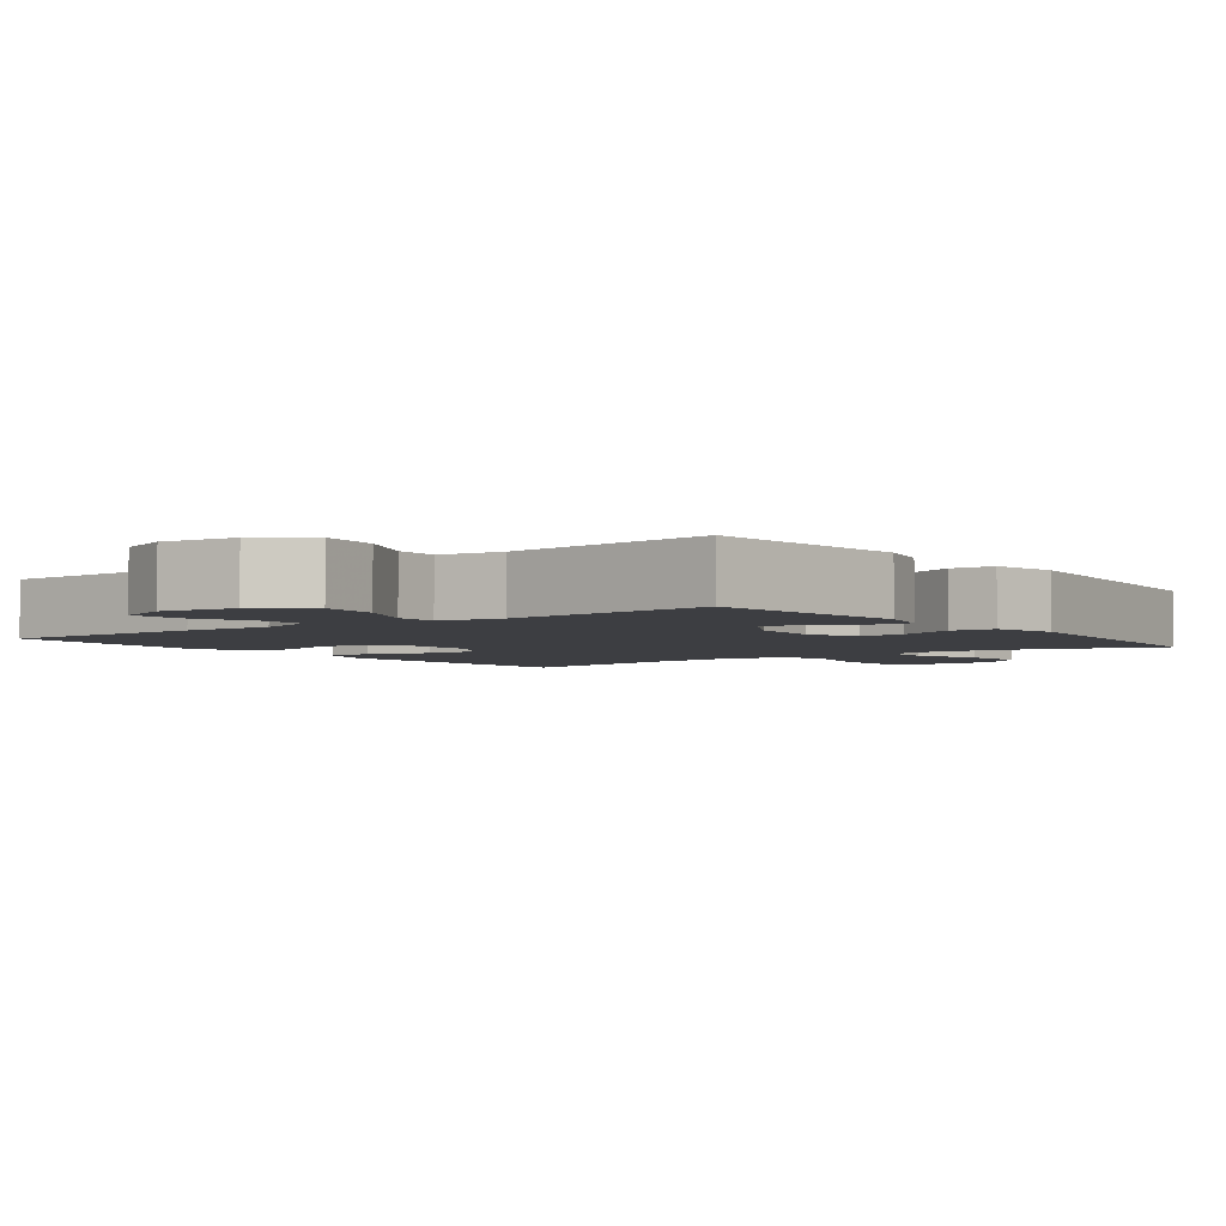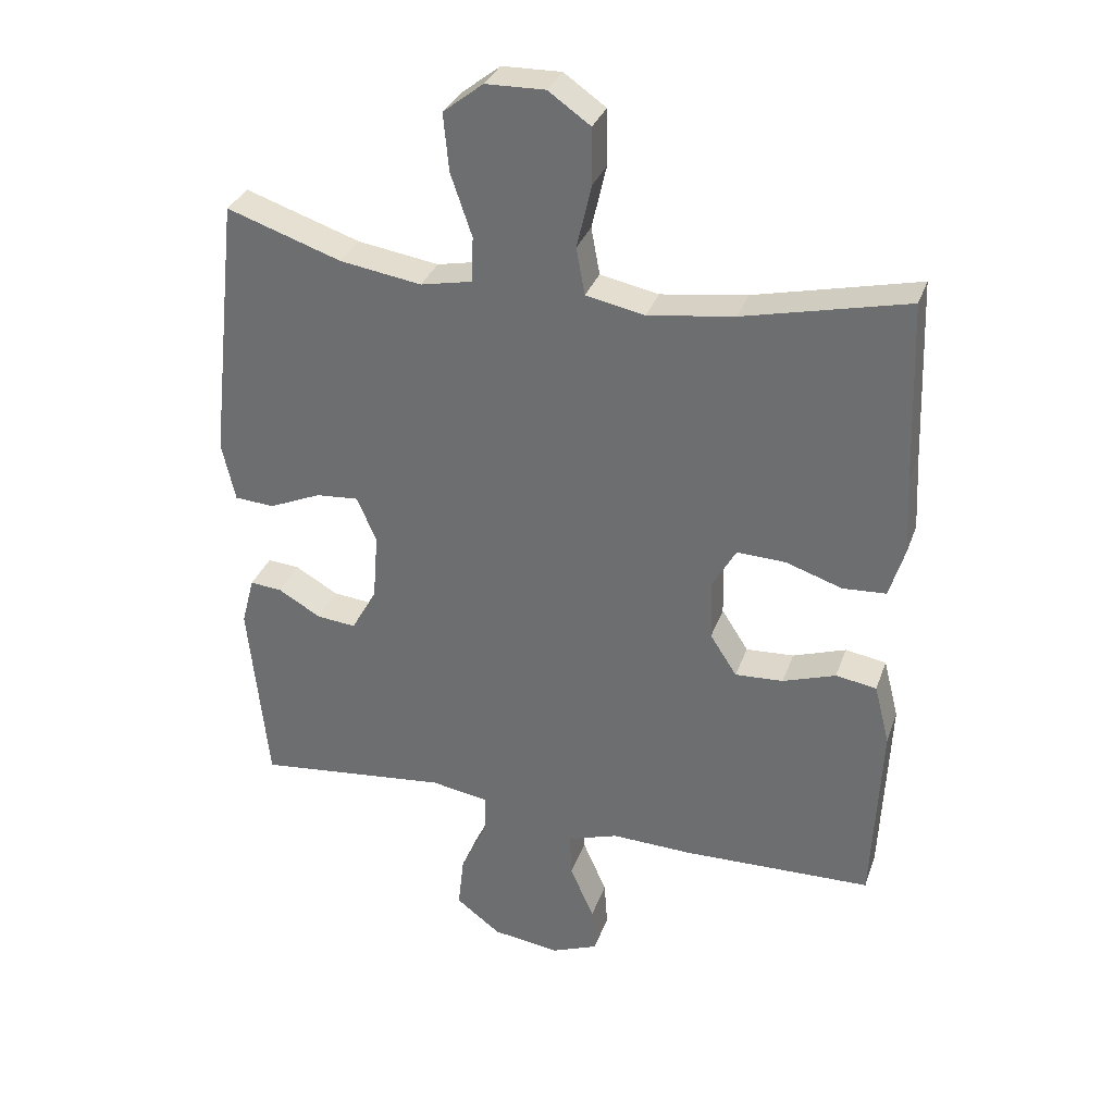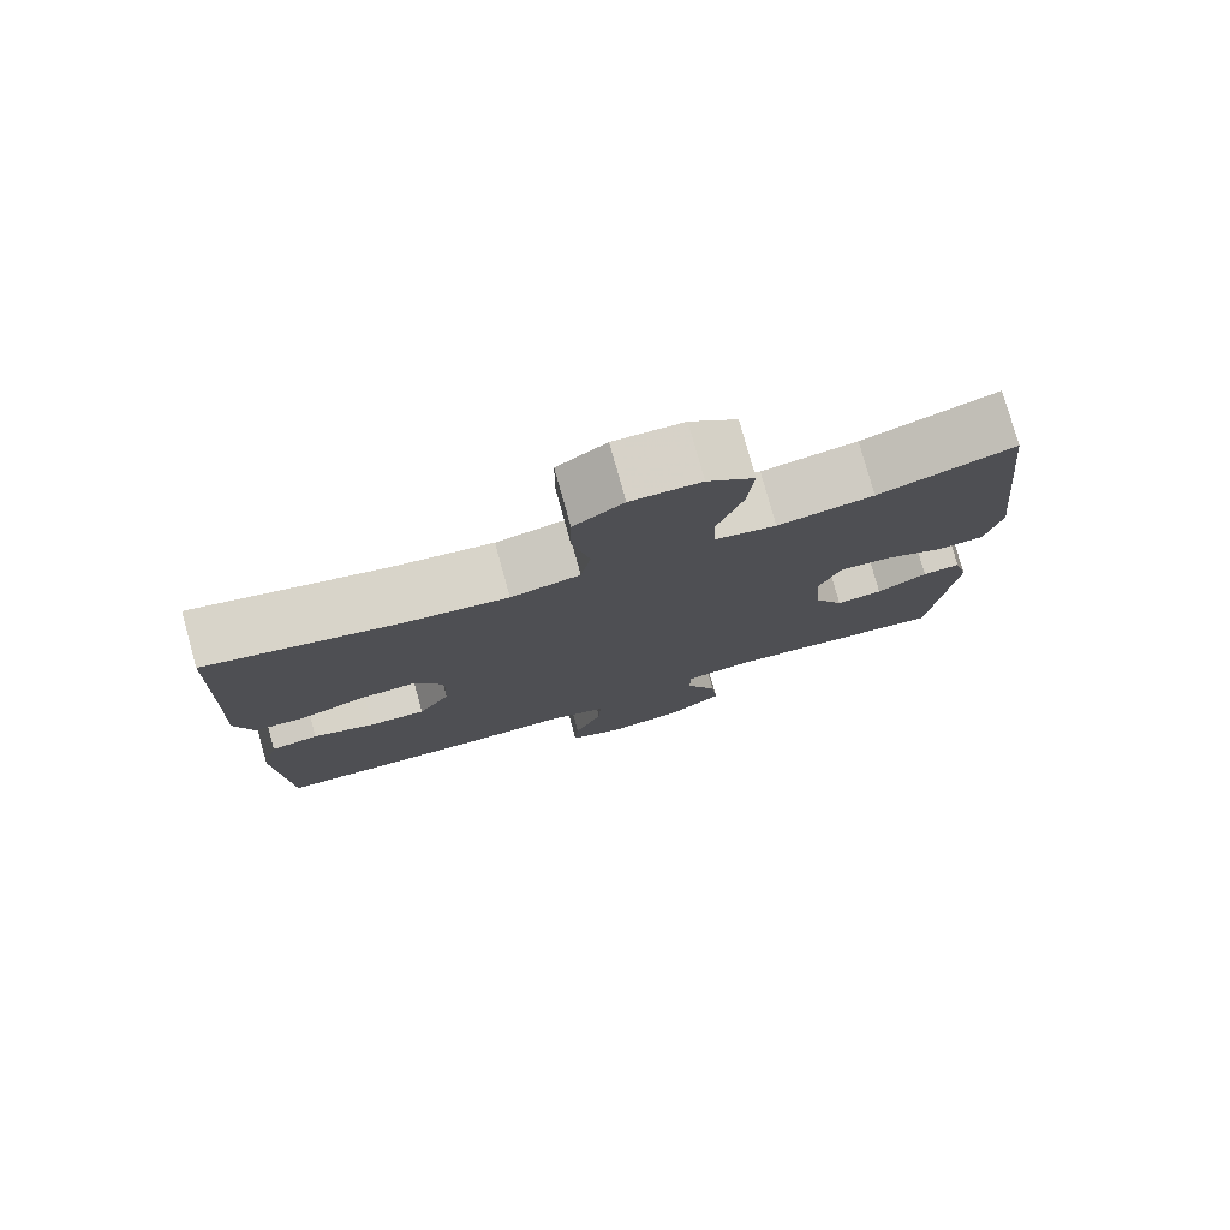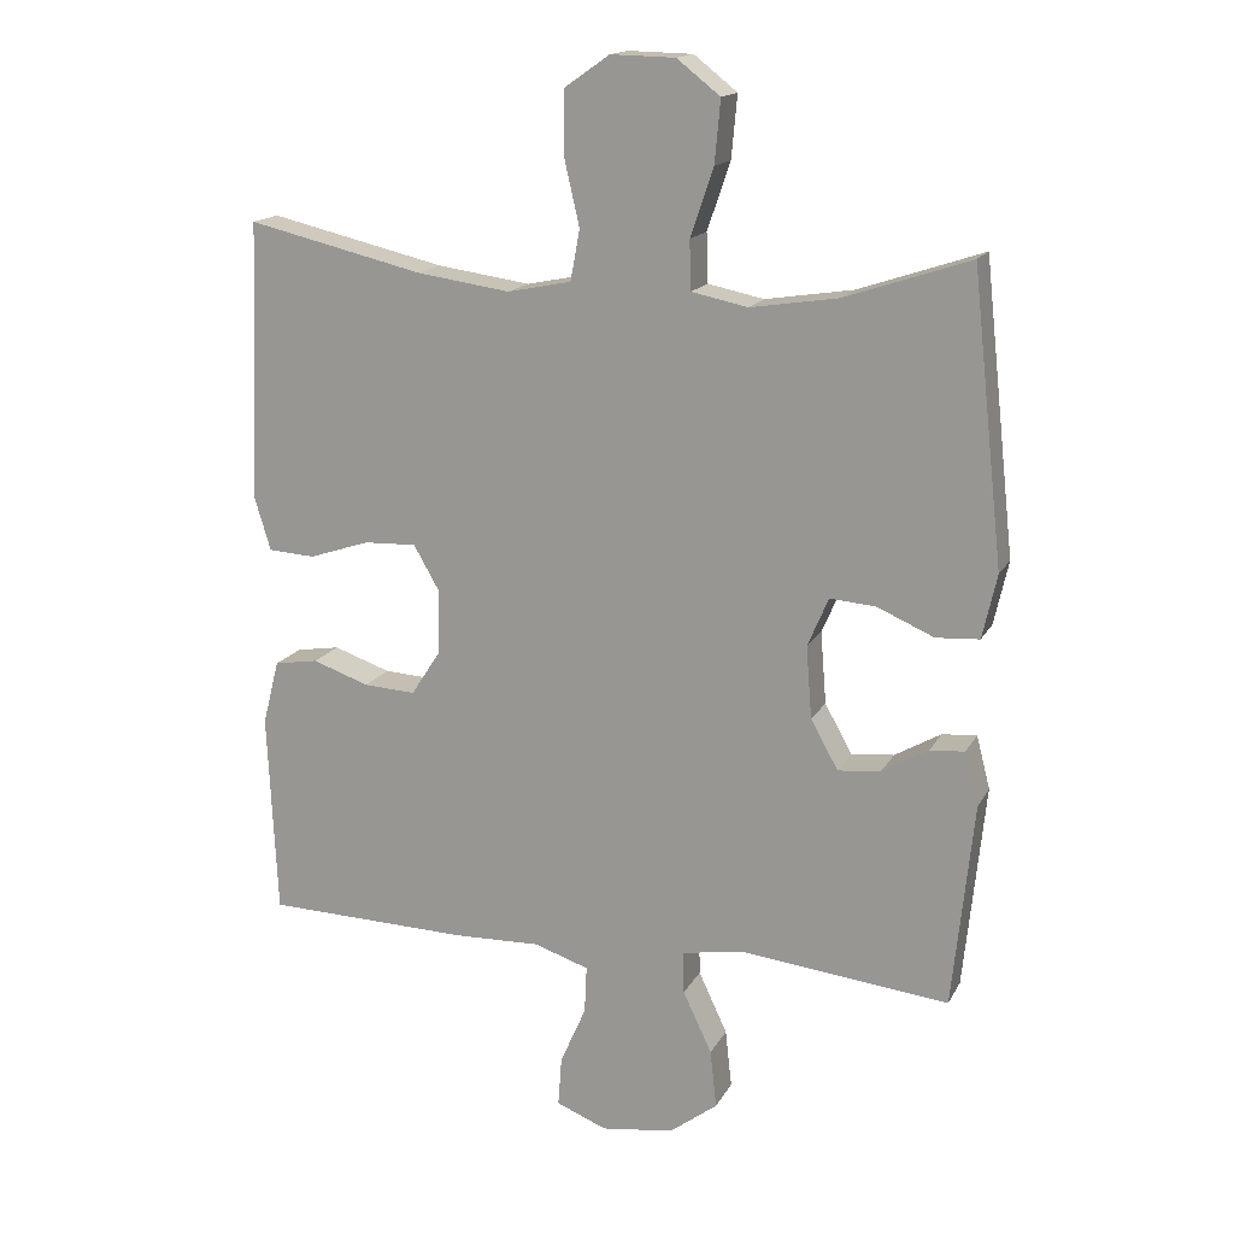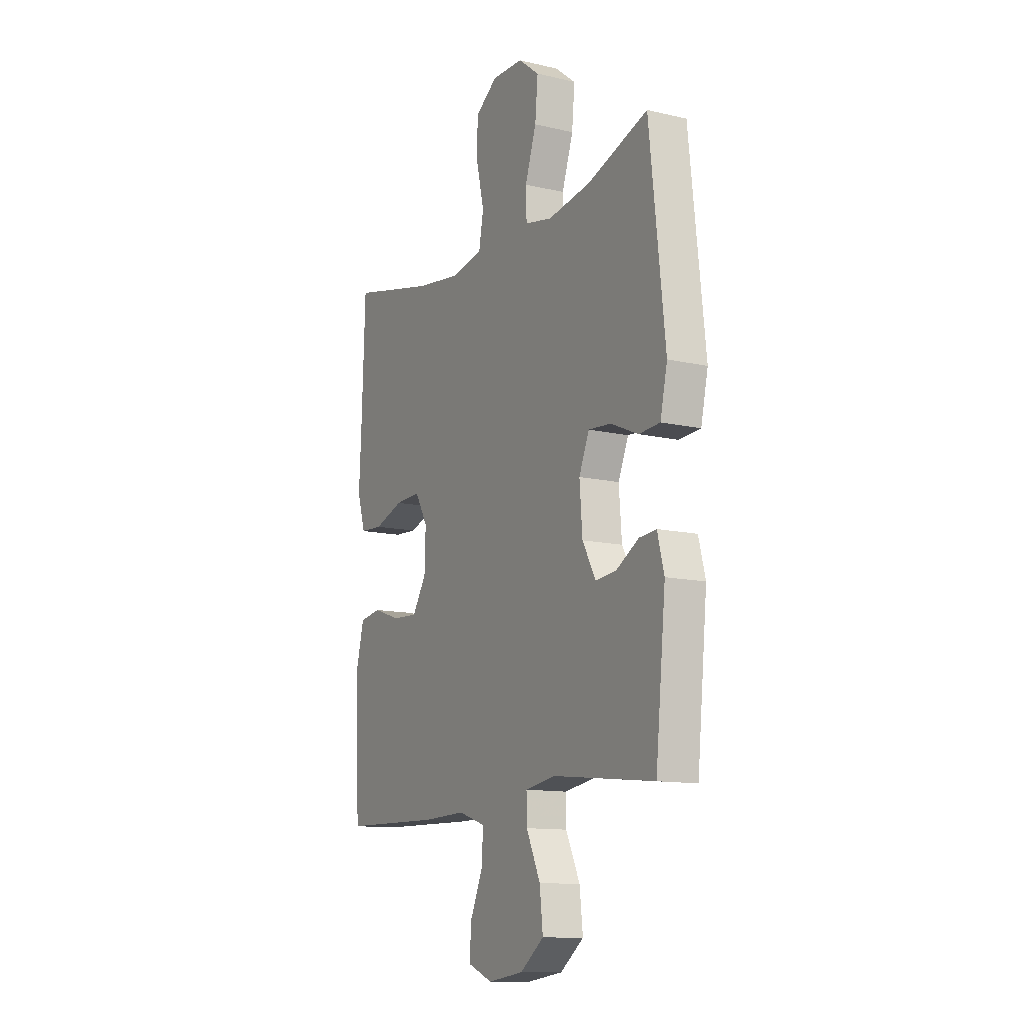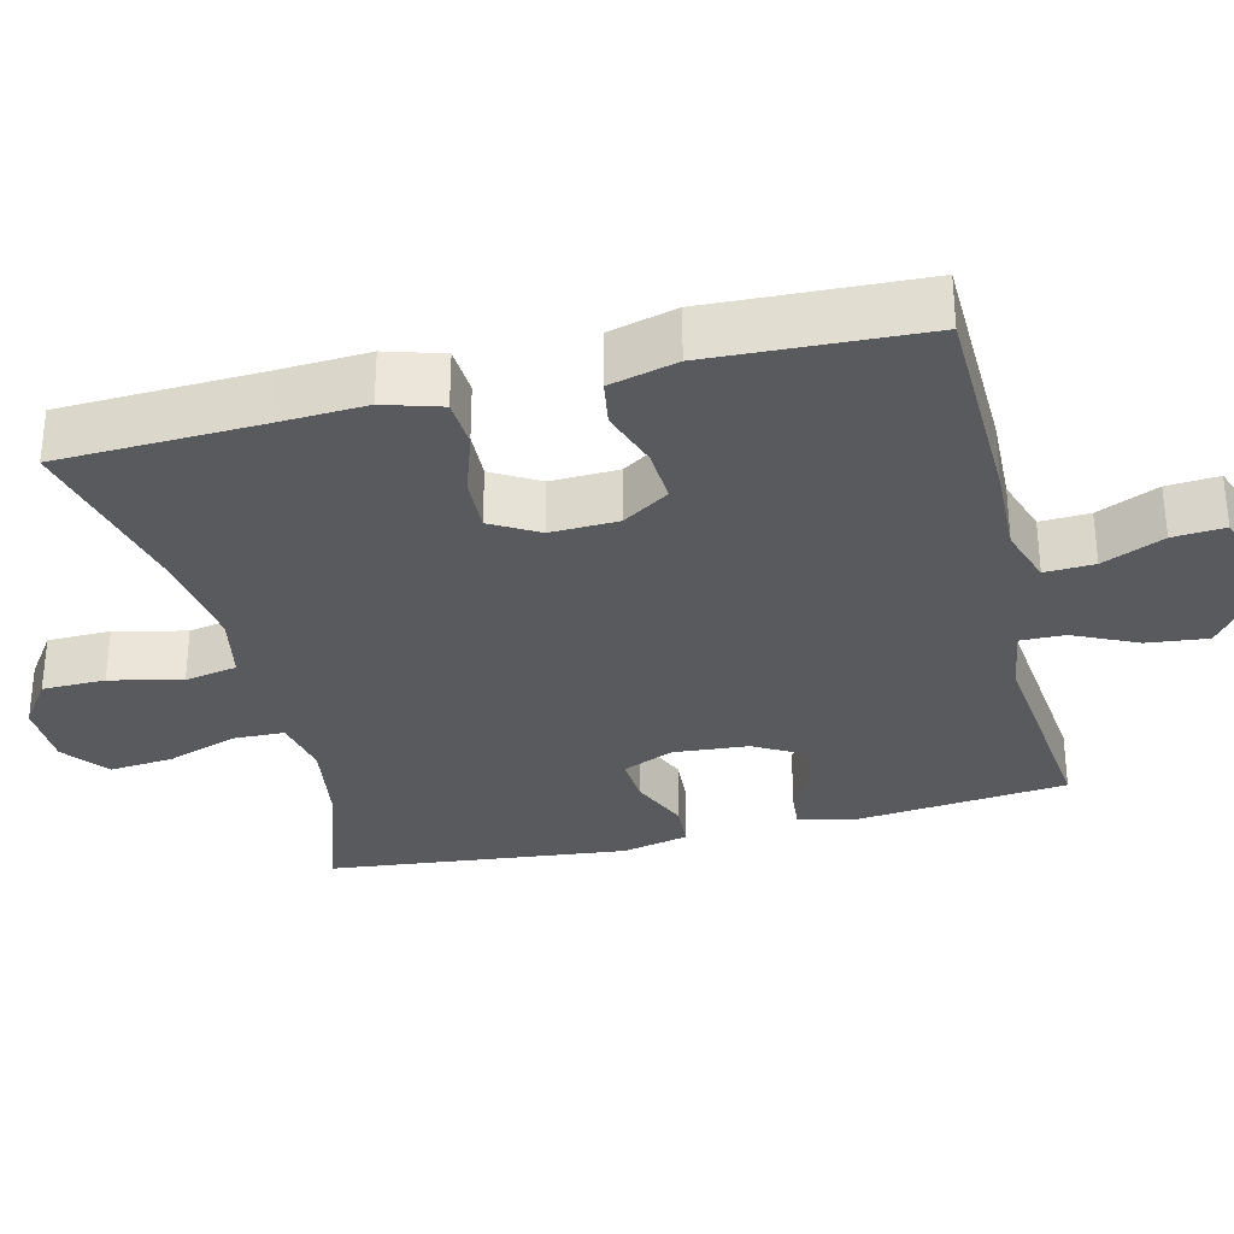
<metadata>
{"format":"obj","ext":"obj","renderer":"f3d","projection":"perspective","resolution":1024,"background":"white","views":[{"elev":-3.5,"azim":-143.2,"up":"+Y"},{"elev":32.3,"azim":17.9,"up":"+Z"},{"elev":78.2,"azim":164.5,"up":"+Z"},{"elev":16.2,"azim":-159.9,"up":"+Z"},{"elev":-12.3,"azim":-118.6,"up":"+Z"},{"elev":-31.7,"azim":103.8,"up":"+Y"}]}
</metadata>
<code>
v 0.5 0.07 -0.5
v 0.216 0.07 -0.507
v 0.095 0.07 -0.503
v 0.019 0.07 -0.528
v 0.022 0.07 -0.594
v 0.058 0.07 -0.676
v 0.063 0.07 -0.745
v -0.007 0.07 -0.773
v -0.108 0.07 -0.759
v -0.175 0.07 -0.708
v -0.166 0.07 -0.627
v -0.126 0.07 -0.542
v -0.125 0.07 -0.483
v -0.212 0.07 -0.469
v -0.5 0.07 -0.5
v -0.529 0.07 -0.215
v -0.51 0.07 -0.142
v -0.462 0.07 -0.146
v -0.398 0.07 -0.183
v -0.339 0.07 -0.189
v -0.301 0.07 -0.121
v -0.293 0.07 -0.021
v -0.322 0.07 0.047
v -0.386 0.07 0.042
v -0.464 0.07 0.008
v -0.524 0.07 0.012
v -0.544 0.07 0.101
v -0.5 0.07 0.5
v -0.328 0.07 0.442
v -0.206 0.07 0.423
v -0.128 0.07 0.439
v -0.126 0.07 0.507
v -0.158 0.07 0.601
v -0.166 0.07 0.687
v -0.106 0.07 0.734
v -0.017 0.07 0.736
v 0.046 0.07 0.692
v 0.047 0.07 0.608
v 0.025 0.07 0.513
v 0.038 0.07 0.443
v 0.126 0.07 0.425
v 0.255 0.07 0.443
v 0.5 0.07 0.5
v 0.51 0.07 0.232
v 0.516 0.07 0.115
v 0.493 0.07 0.039
v 0.428 0.07 0.035
v 0.344 0.07 0.063
v 0.271 0.07 0.066
v 0.235 0.07 0.003
v 0.238 0.07 -0.087
v 0.278 0.07 -0.149
v 0.35 0.07 -0.145
v 0.429 0.07 -0.118
v 0.49 0.07 -0.128
v 0.513 0.07 -0.218
v 0.5 0 -0.5
v 0.216 0 -0.507
v 0.095 0 -0.503
v 0.019 0 -0.528
v 0.022 0 -0.594
v 0.058 0 -0.676
v 0.063 0 -0.745
v -0.007 0 -0.773
v -0.108 0 -0.759
v -0.175 0 -0.708
v -0.166 0 -0.627
v -0.126 0 -0.542
v -0.125 0 -0.483
v -0.212 0 -0.469
v -0.5 0 -0.5
v -0.529 0 -0.215
v -0.51 0 -0.142
v -0.462 0 -0.146
v -0.398 0 -0.183
v -0.339 0 -0.189
v -0.301 0 -0.121
v -0.293 0 -0.021
v -0.322 0 0.047
v -0.386 0 0.042
v -0.464 0 0.008
v -0.524 0 0.012
v -0.544 0 0.101
v -0.5 0 0.5
v -0.328 0 0.442
v -0.206 0 0.423
v -0.128 0 0.439
v -0.126 0 0.507
v -0.158 0 0.601
v -0.166 0 0.687
v -0.106 0 0.734
v -0.017 0 0.736
v 0.046 0 0.692
v 0.047 0 0.608
v 0.025 0 0.513
v 0.038 0 0.443
v 0.126 0 0.425
v 0.255 0 0.443
v 0.5 0 0.5
v 0.51 0 0.232
v 0.516 0 0.115
v 0.493 0 0.039
v 0.428 0 0.035
v 0.344 0 0.063
v 0.271 0 0.066
v 0.235 0 0.003
v 0.238 0 -0.087
v 0.278 0 -0.149
v 0.35 0 -0.145
v 0.429 0 -0.118
v 0.49 0 -0.128
v 0.513 0 -0.218
f 53 54 55 56
f 52 53 56 1
f 51 52 1 2
f 50 51 2 3
f 45 46 47 48
f 44 45 48 49
f 42 43 44 49
f 41 42 49 50
f 36 37 38 39
f 36 39 40
f 35 36 40
f 32 33 34 35
f 31 32 35 40
f 30 31 40 41
f 26 27 28 29
f 24 25 26 29
f 23 24 29 30
f 22 23 30 41
f 16 17 18 19
f 14 15 16 19
f 13 14 19 20
f 9 10 11 12
f 9 12 13
f 8 9 13
f 5 6 7 8
f 4 5 8 13
f 21 22 41 50
f 13 20 21 50
f 3 4 13 50
f 112 111 110 109
f 57 112 109 108
f 58 57 108 107
f 59 58 107 106
f 104 103 102 101
f 105 104 101 100
f 105 100 99 98
f 106 105 98 97
f 95 94 93 92
f 96 95 92
f 96 92 91
f 91 90 89 88
f 96 91 88 87
f 97 96 87 86
f 85 84 83 82
f 85 82 81 80
f 86 85 80 79
f 97 86 79 78
f 75 74 73 72
f 75 72 71 70
f 76 75 70 69
f 68 67 66 65
f 69 68 65
f 69 65 64
f 64 63 62 61
f 69 64 61 60
f 106 97 78 77
f 106 77 76 69
f 106 69 60 59
f 1 57 58 2
f 2 58 59 3
f 3 59 60 4
f 4 60 61 5
f 5 61 62 6
f 6 62 63 7
f 7 63 64 8
f 8 64 65 9
f 9 65 66 10
f 10 66 67 11
f 11 67 68 12
f 12 68 69 13
f 13 69 70 14
f 14 70 71 15
f 15 71 72 16
f 16 72 73 17
f 17 73 74 18
f 18 74 75 19
f 19 75 76 20
f 20 76 77 21
f 21 77 78 22
f 22 78 79 23
f 23 79 80 24
f 24 80 81 25
f 25 81 82 26
f 26 82 83 27
f 27 83 84 28
f 28 84 85 29
f 29 85 86 30
f 30 86 87 31
f 31 87 88 32
f 32 88 89 33
f 33 89 90 34
f 34 90 91 35
f 35 91 92 36
f 36 92 93 37
f 37 93 94 38
f 38 94 95 39
f 39 95 96 40
f 40 96 97 41
f 41 97 98 42
f 42 98 99 43
f 43 99 100 44
f 44 100 101 45
f 45 101 102 46
f 46 102 103 47
f 47 103 104 48
f 48 104 105 49
f 49 105 106 50
f 50 106 107 51
f 51 107 108 52
f 52 108 109 53
f 53 109 110 54
f 54 110 111 55
f 55 111 112 56
f 56 112 57 1

</code>
